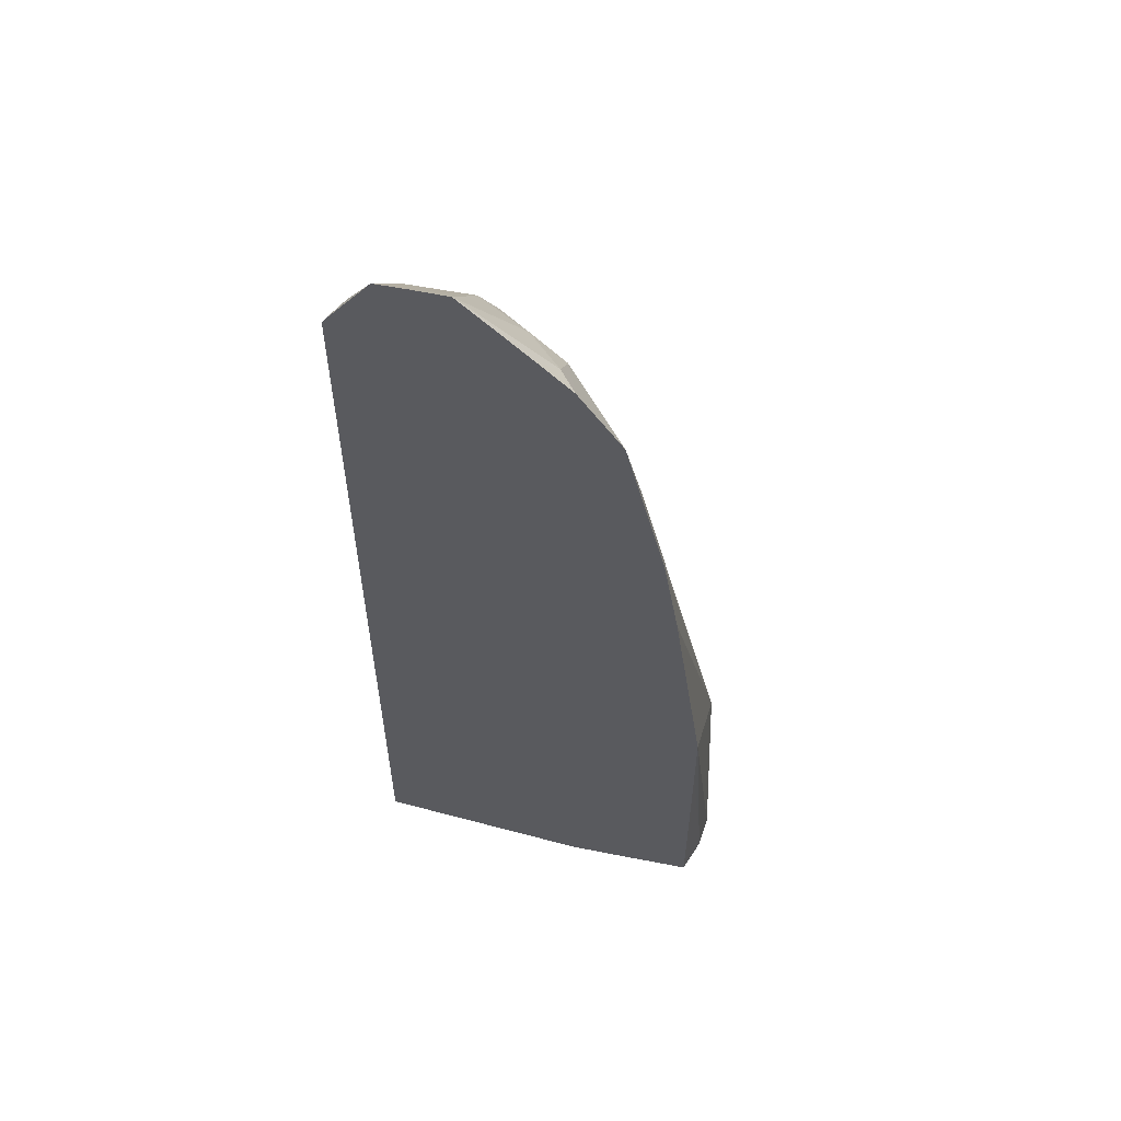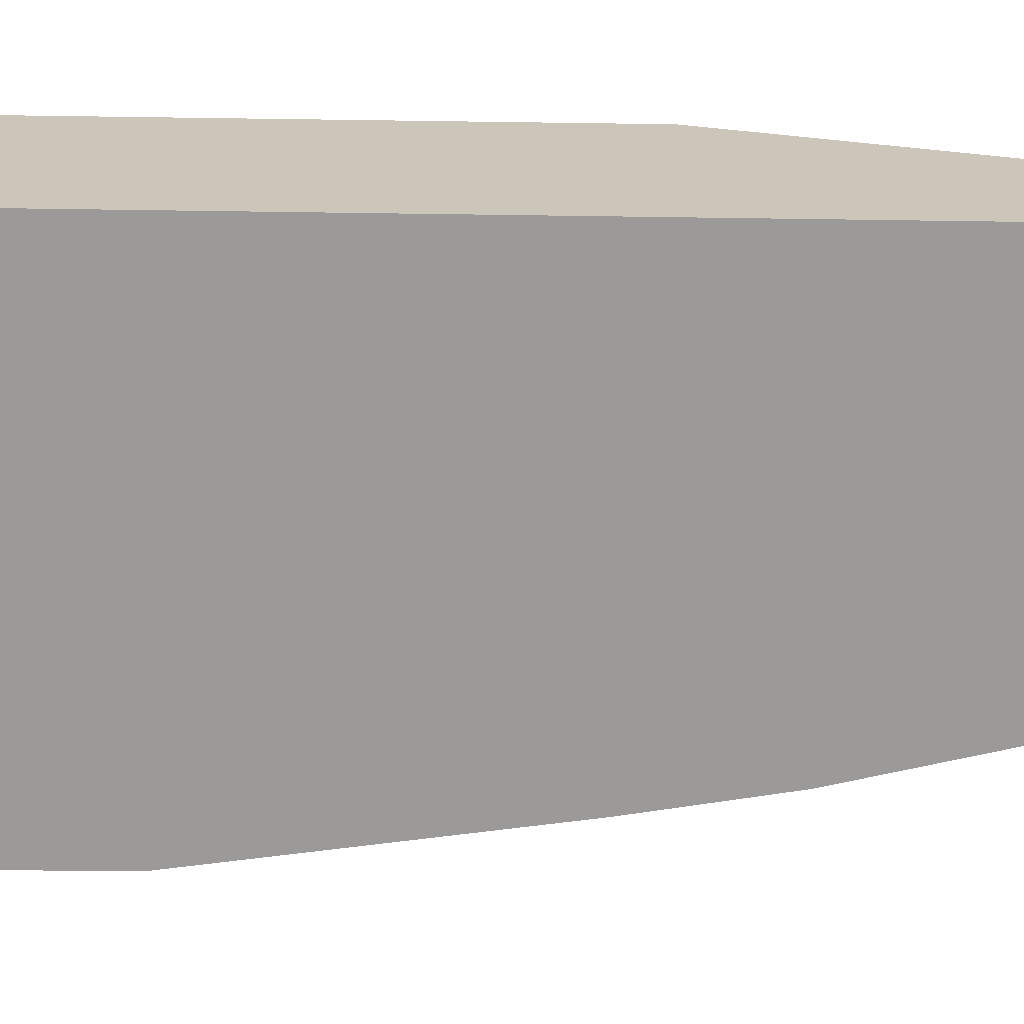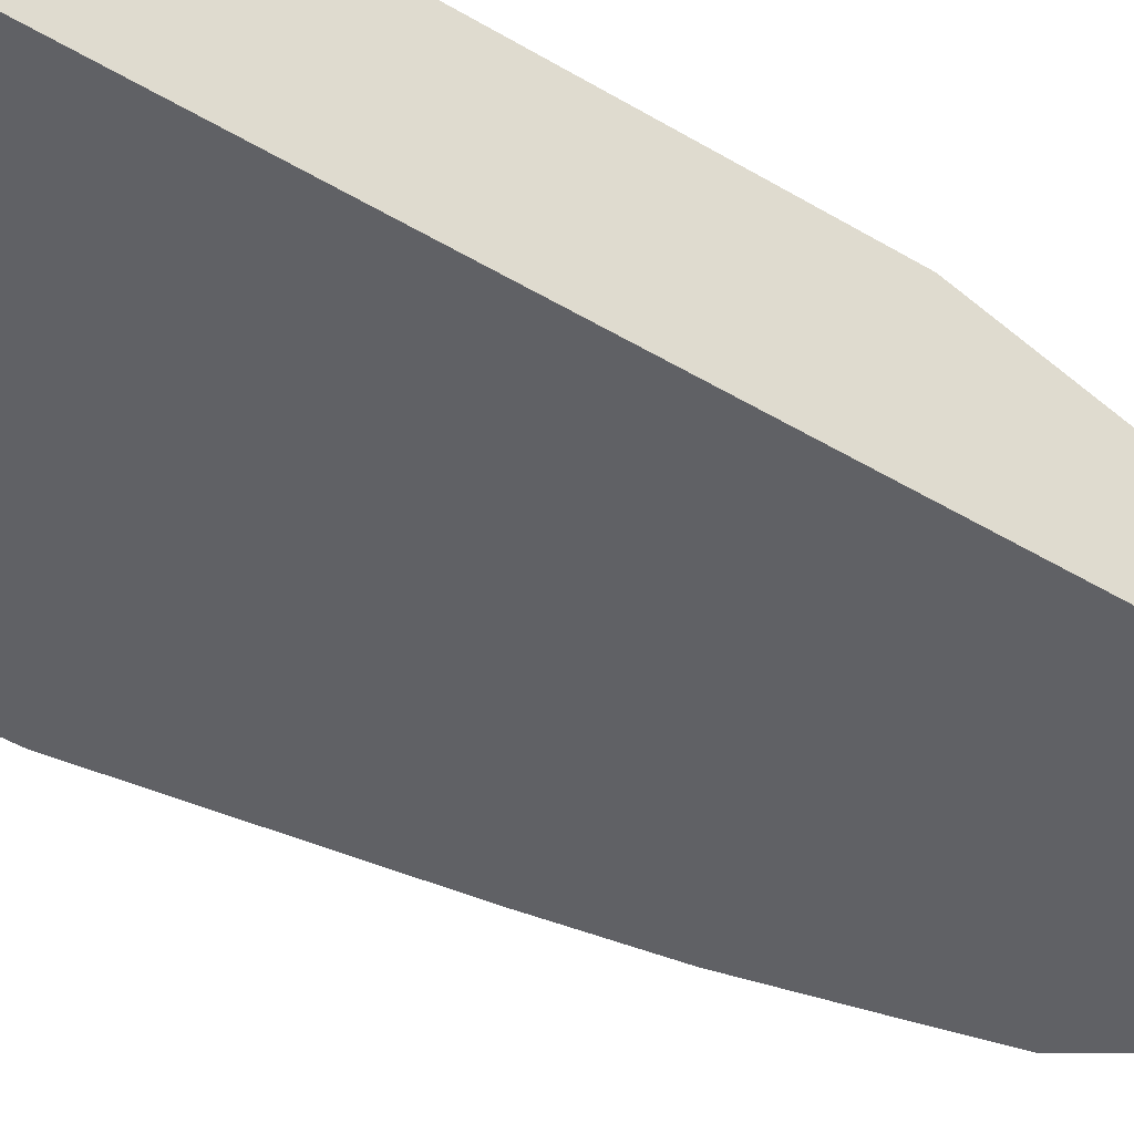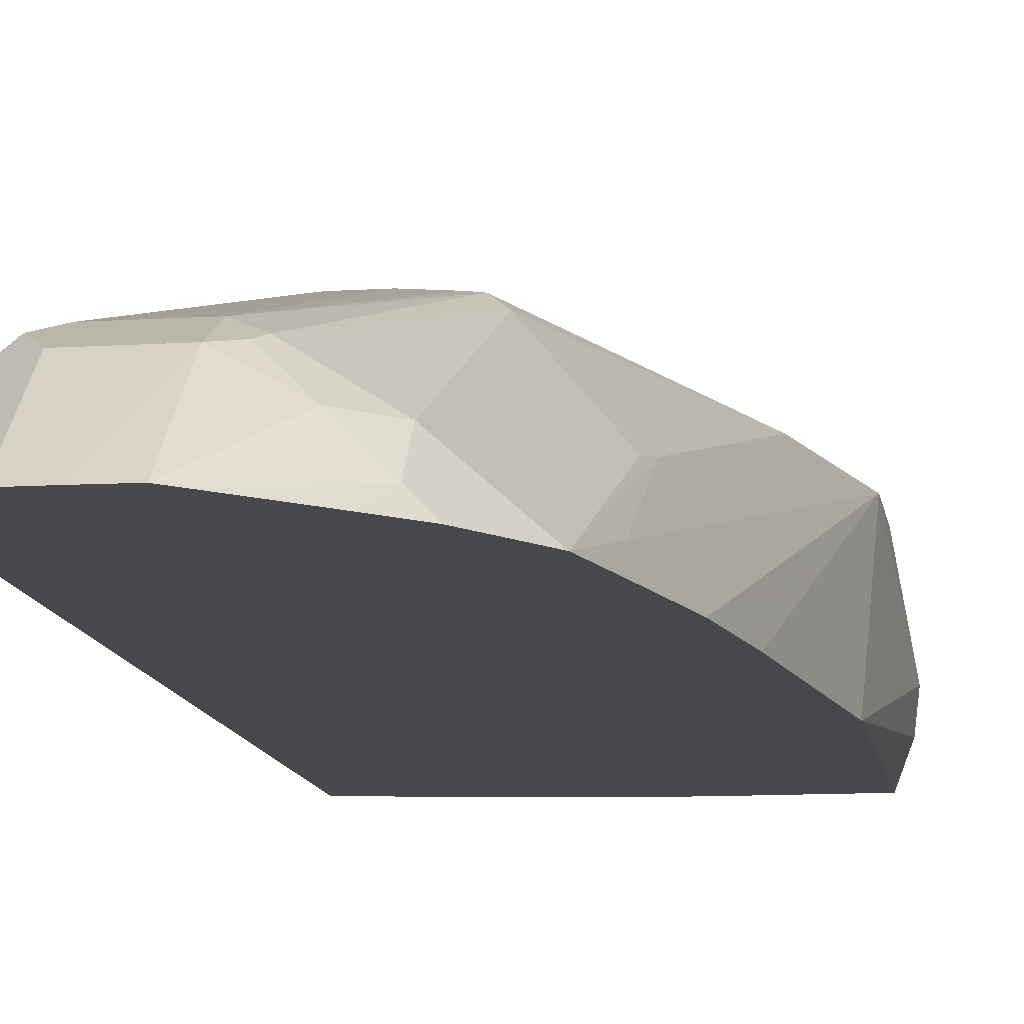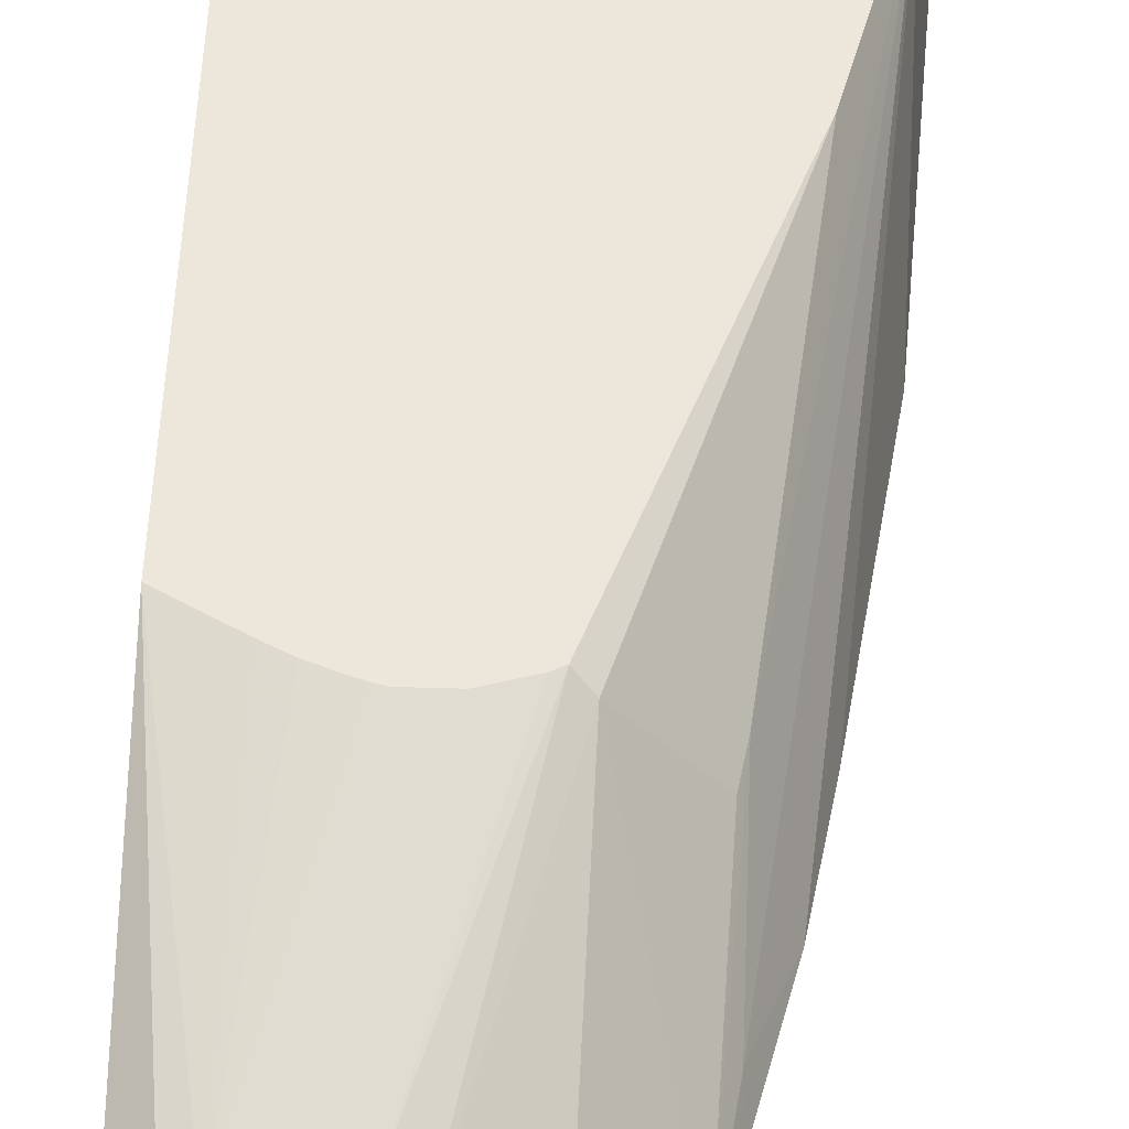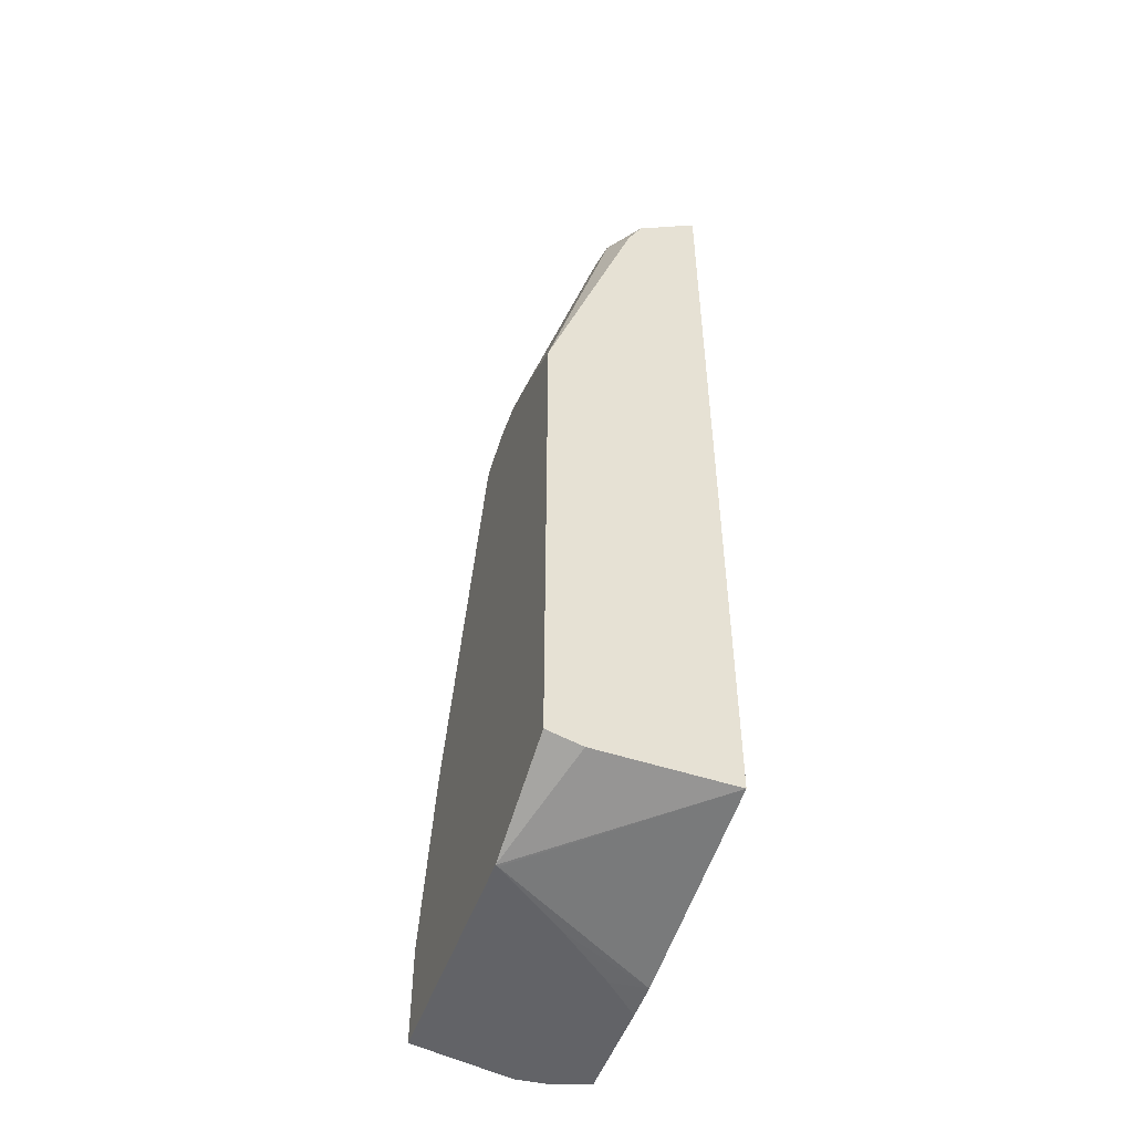
<metadata>
{"format":"obj","ext":"obj","renderer":"f3d","projection":"perspective","resolution":1024,"background":"white","views":[{"elev":57.0,"azim":11.5,"up":"+Z"},{"elev":-69.3,"azim":-90.8,"up":"+Y"},{"elev":-48.0,"azim":-123.8,"up":"+Y"},{"elev":-11.5,"azim":8.6,"up":"+Y"},{"elev":51.8,"azim":1.9,"up":"+Y"},{"elev":-51.0,"azim":-109.7,"up":"+Z"}]}
</metadata>
<code>
v 0.09513 0.0002724 0.4936
v 0.096 0.0002724 0.4949
v 0.09513 0.0385 0.4664
v 0.09513 0.0002724 -0.04074
v 0.123 0.0002724 0.5291
v 0.1019 0.04077 0.4687
v 0.1121 0.05604 0.4585
v 0.09513 0.04754 0.4483
v 0.09513 0.08151 -0.04074
v 0.1635 0.1022 -0.06174
v 0.1636 0.1019 -0.06174
v 0.1642 0.1007 -0.06174
v 0.2242 0.0002724 -0.0611
v 0.1427 0.0002724 0.5291
v 0.1223 0.04755 0.4754
v 0.1223 0.05433 0.4619
v 0.163 0.05433 0.4619
v 0.163 0.06113 0.4483
v 0.1223 0.06113 0.4483
v 0.09513 0.1022 0.2833
v 0.09513 0.1012 -0.03594
v 0.306 0.1022 -0.06174
v 0.09513 0.102 -0.0356
v 0.09513 0.1022 -0.03548
v 0.1982 0.0555 -0.06174
v 0.2258 0.02199 -0.06174
v 0.2457 0.0002724 -0.06174
v 0.163 0.0002724 0.5286
v 0.163 0.04755 0.4754
v 0.1732 0.05095 0.4636
v 0.1766 0.05433 0.4551
v 0.2093 0.1022 0.3068
v 0.2038 0.1022 0.3096
v 0.1834 0.1022 0.3157
v 0.163 0.1022 0.3157
v 0.1575 0.1022 0.3143
v 0.1489 0.1022 0.3112
v 0.1385 0.1022 0.3071
v 0.1268 0.1022 0.3011
v 0.3162 0.04077 -0.06174
v 0.3057 0.1022 -0.0002591
v 0.3059 0.0002724 -0.06174
v 0.1834 0.0002724 0.5089
v 0.214 0.0102 0.4738
v 0.1936 0.03057 0.4738
v 0.1834 0.04077 0.4687
v 0.214 0.03057 0.4534
v 0.2174 0.0951 0.3125
v 0.2801 0.1022 0.1045
v 0.3055 0.0002724 0.1224
v 0.3138 0.02098 -0.06174
v 0.2802 0.1022 0.1041
v 0.2581 0.05433 0.292
v 0.2581 0.01359 0.3736
v 0.275 0.0002724 0.3258
v 0.2852 0.0002724 0.265
v 0.2852 0.0002724 0.2646
v 0.3057 0.0002724 0.08129
v 0.2041 0.0002724 0.4886
v 0.2239 0.0002724 0.4688
v 0.25 0.0002724 0.4292
v 0.2547 0.05095 0.3107
v 0.2513 0.06792 0.2784
v 0.3056 0.0002724 0.1017
v 0.2598 0.0002724 0.3894
f 19 35 36
f 19 36 37
f 19 37 38
f 19 38 39
f 28 43 44
f 22 41 40
f 28 44 45
f 28 45 29
f 29 45 46
f 18 35 19
f 29 46 30
f 19 39 20
f 18 34 35
f 15 29 17
f 18 32 33
f 18 31 32
f 18 30 31
f 17 30 18
f 17 29 30
f 15 17 16
f 13 26 27
f 13 25 26
f 12 25 13
f 10 41 22
f 10 52 41
f 10 49 52
f 30 47 31
f 18 33 34
f 30 46 47
f 44 59 60
f 31 48 32
f 54 65 55
f 54 61 65
f 53 61 54
f 53 62 61
f 53 63 62
f 51 64 58
f 50 64 51
f 49 53 52
f 49 63 53
f 48 63 49
f 48 62 63
f 48 61 62
f 47 61 48
f 47 60 61
f 45 47 46
f 10 32 49
f 44 47 45
f 44 60 47
f 43 59 44
f 42 51 58
f 41 57 50
f 41 56 57
f 41 55 56
f 41 54 55
f 41 53 54
f 41 52 53
f 40 41 50
f 40 50 51
f 32 48 49
f 31 47 48
f 10 33 32
f 14 28 29
f 10 35 34
f 3 6 7
f 2 5 3
f 1 5 2
f 1 14 5
f 1 28 14
f 1 43 28
f 1 59 43
f 1 60 59
f 1 61 60
f 1 65 61
f 1 55 65
f 1 56 55
f 1 57 56
f 3 7 8
f 1 50 57
f 1 58 64
f 1 42 58
f 1 27 42
f 1 13 27
f 1 4 13
f 1 9 4
f 1 21 9
f 10 34 33
f 1 24 23
f 1 20 24
f 1 8 20
f 1 3 8
f 1 2 3
f 1 64 50
f 3 5 6
f 1 23 21
f 4 10 11
f 4 9 10
f 10 36 35
f 10 37 36
f 10 39 38
f 10 20 39
f 10 24 20
f 10 23 24
f 10 21 23
f 10 12 11
f 10 25 12
f 10 26 25
f 10 27 26
f 10 42 27
f 10 51 42
f 10 38 37
f 10 22 40
f 10 40 51
f 4 12 13
f 4 11 12
f 5 29 15
f 5 15 6
f 6 15 7
f 5 14 29
f 7 16 17
f 7 17 18
f 7 18 19
f 7 19 20
f 7 20 8
f 7 15 16
f 9 21 10

</code>
